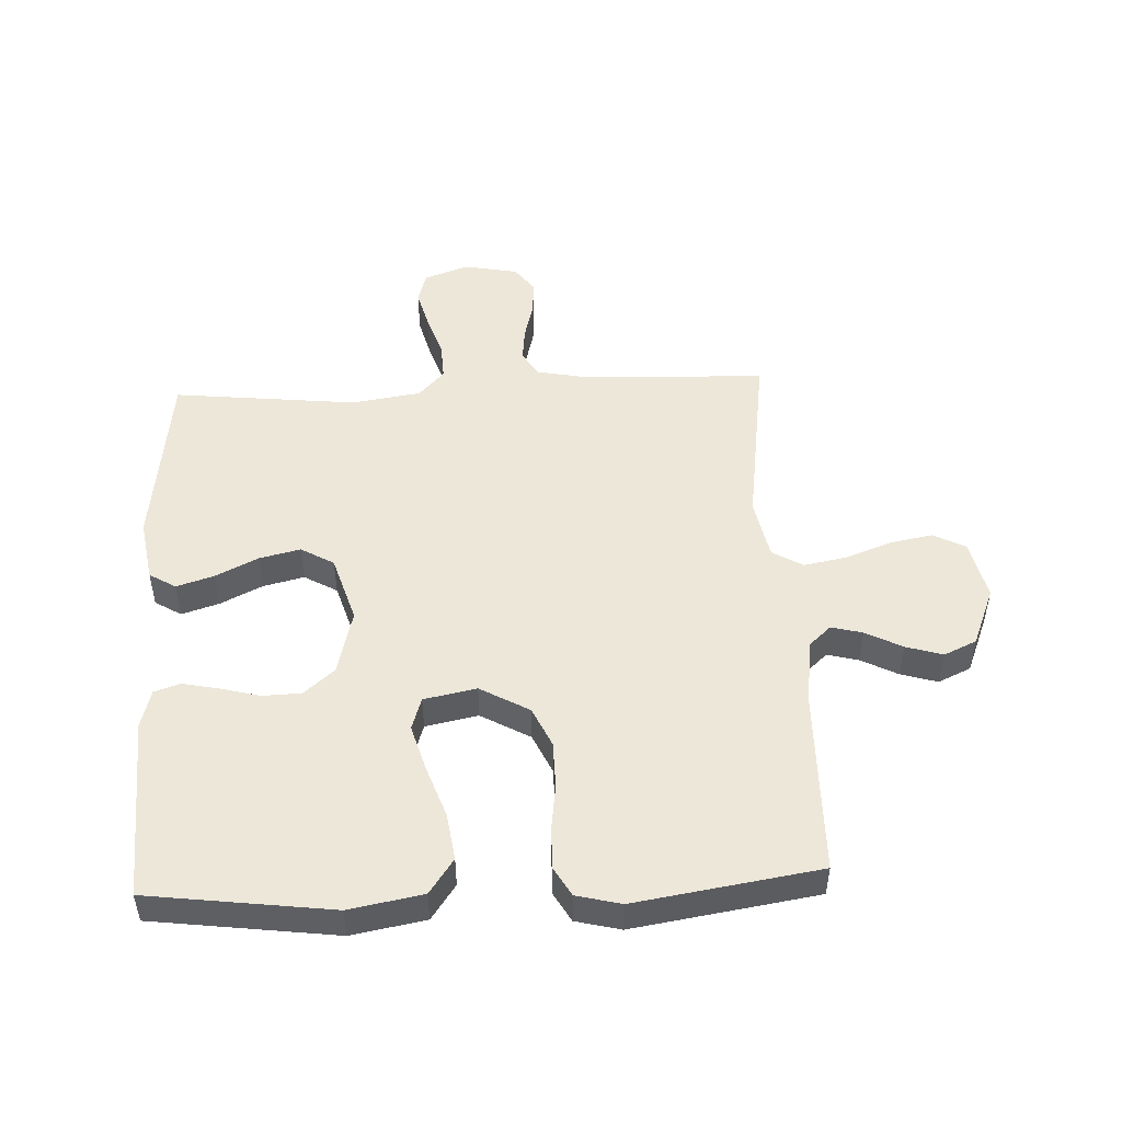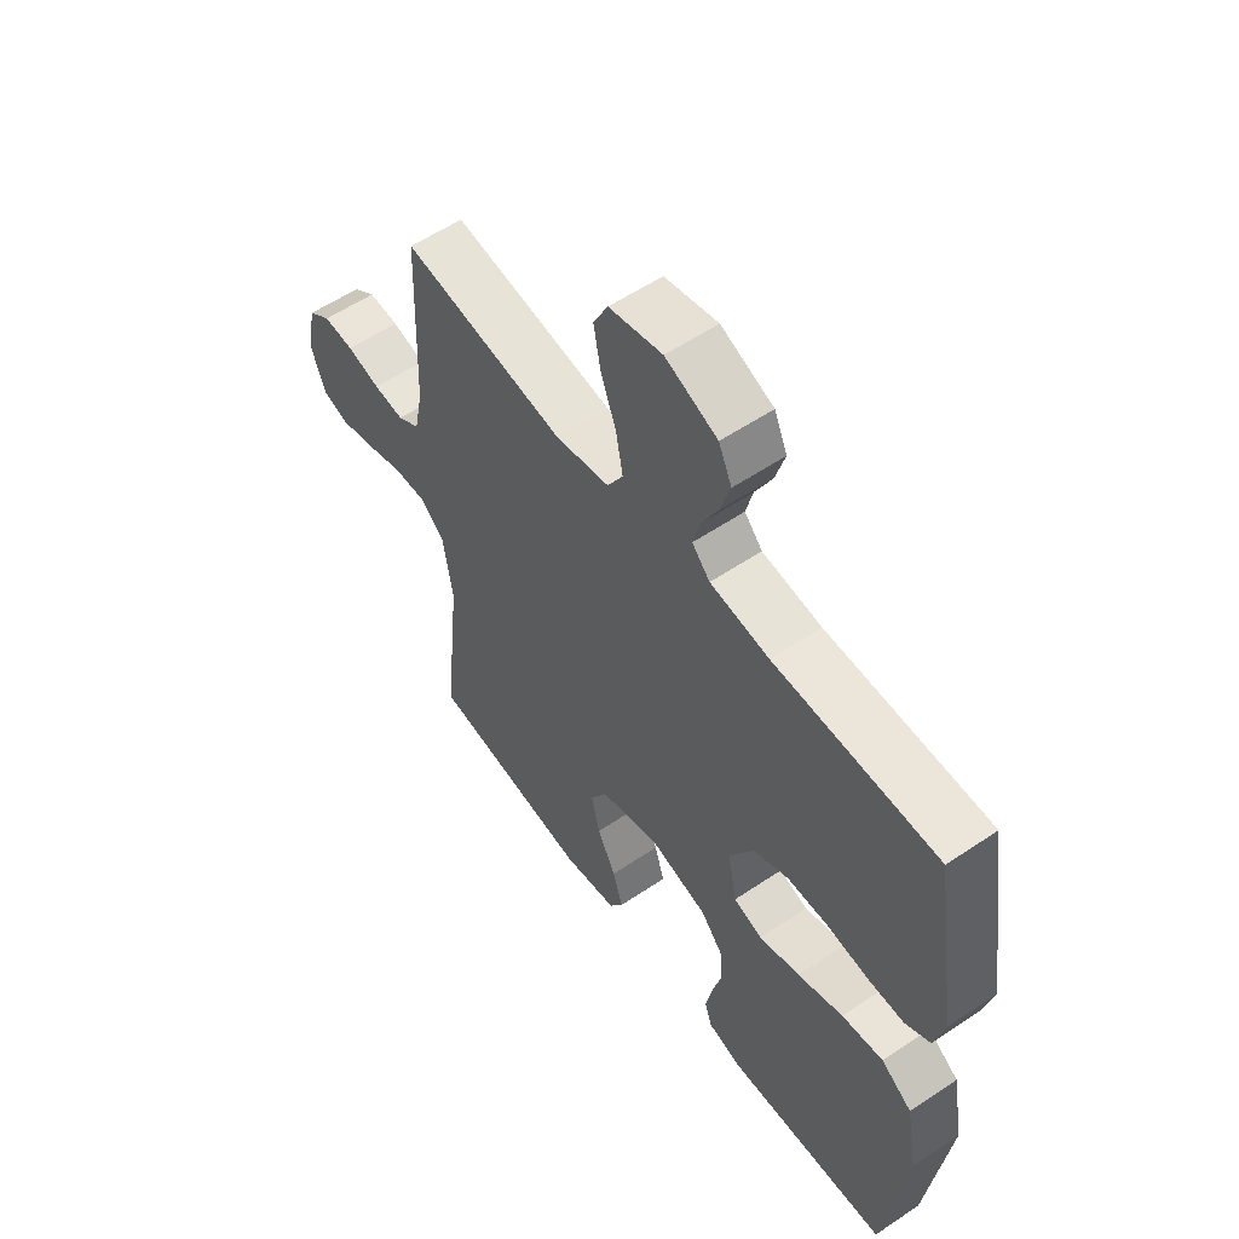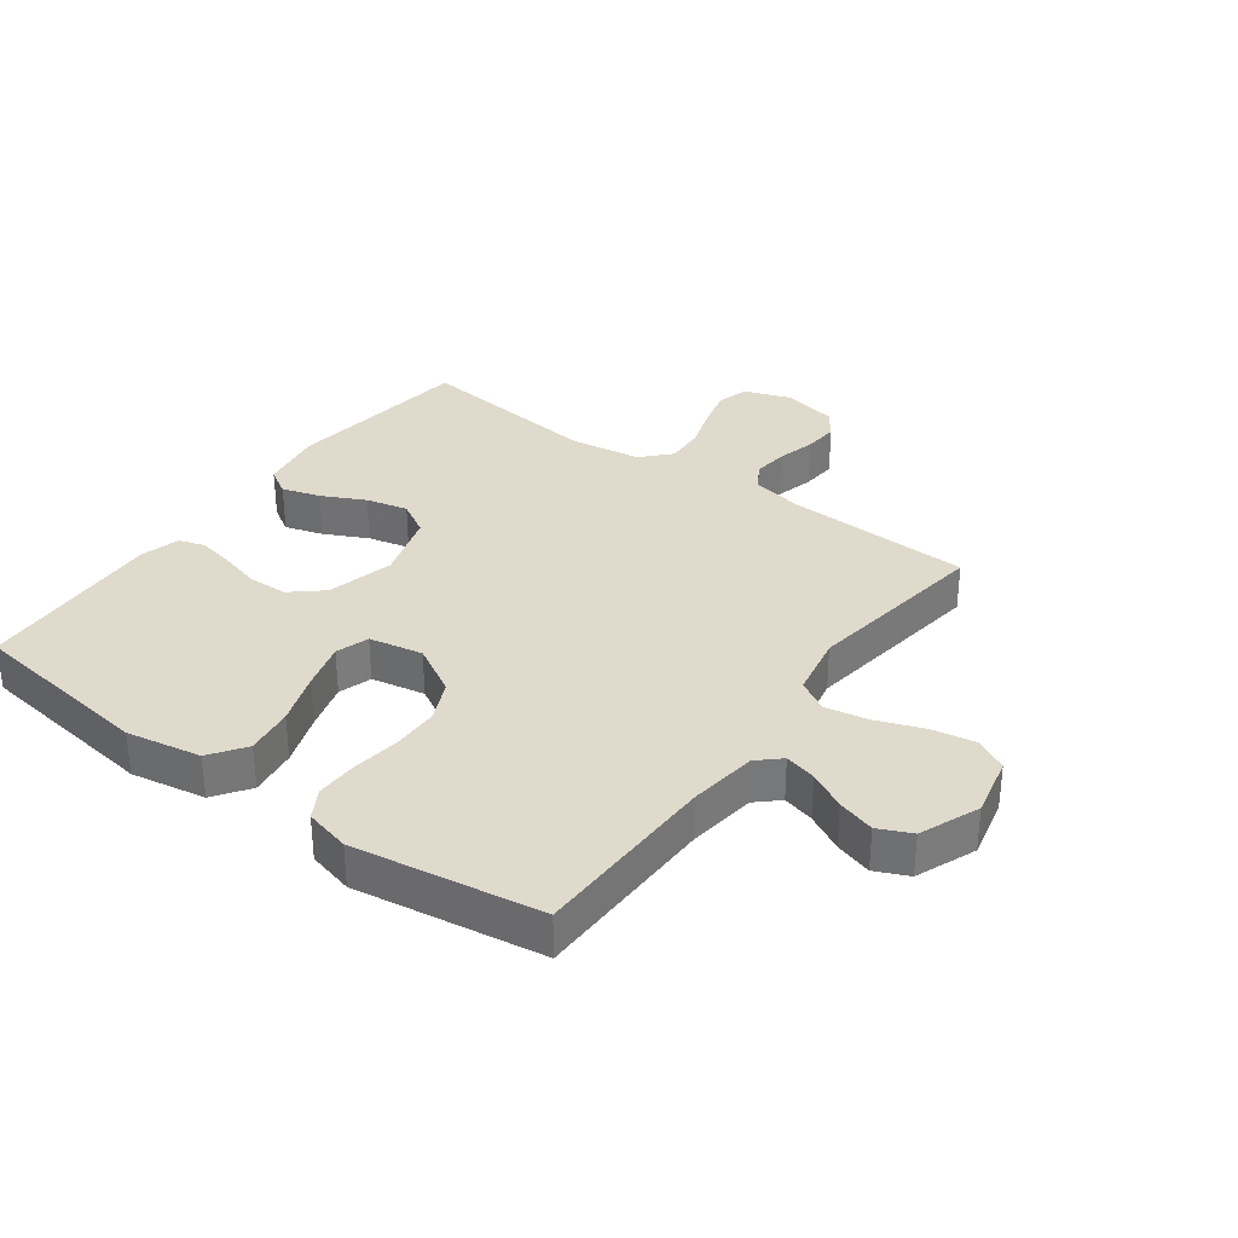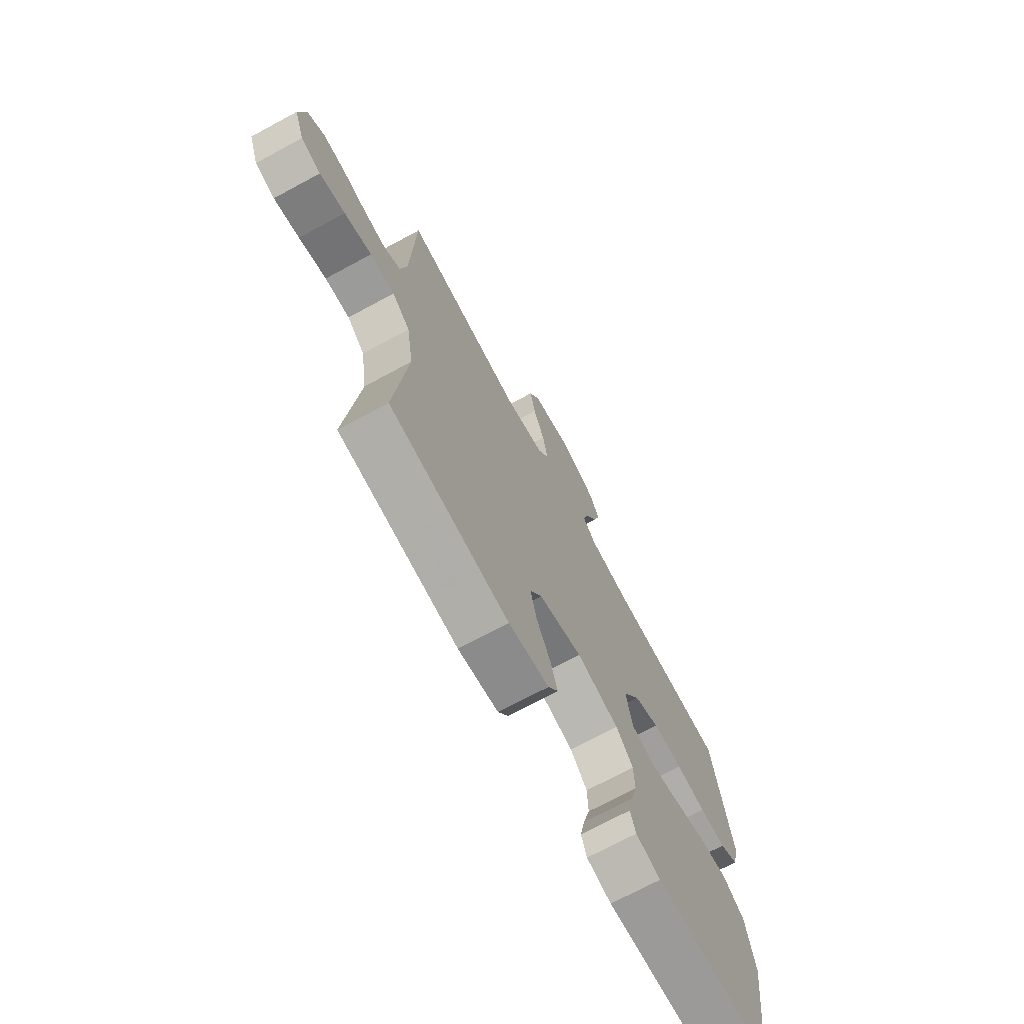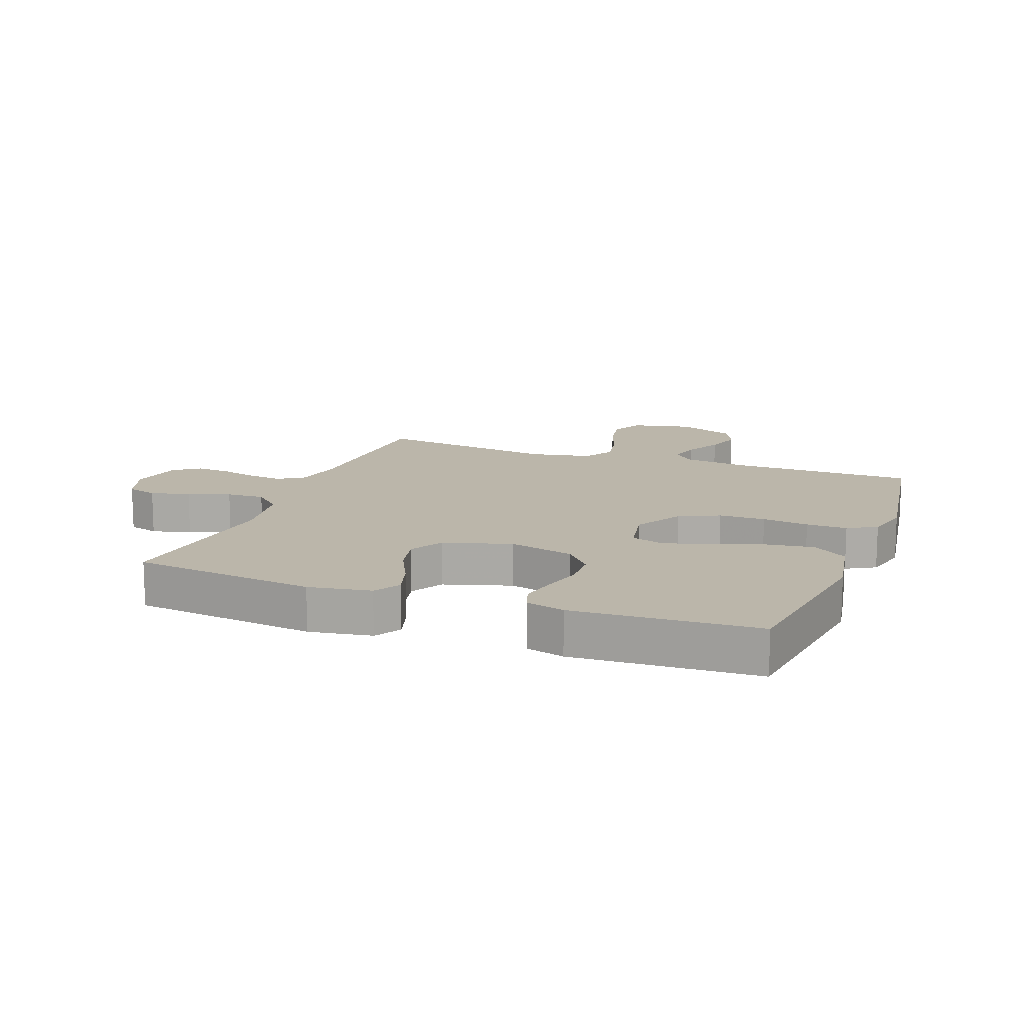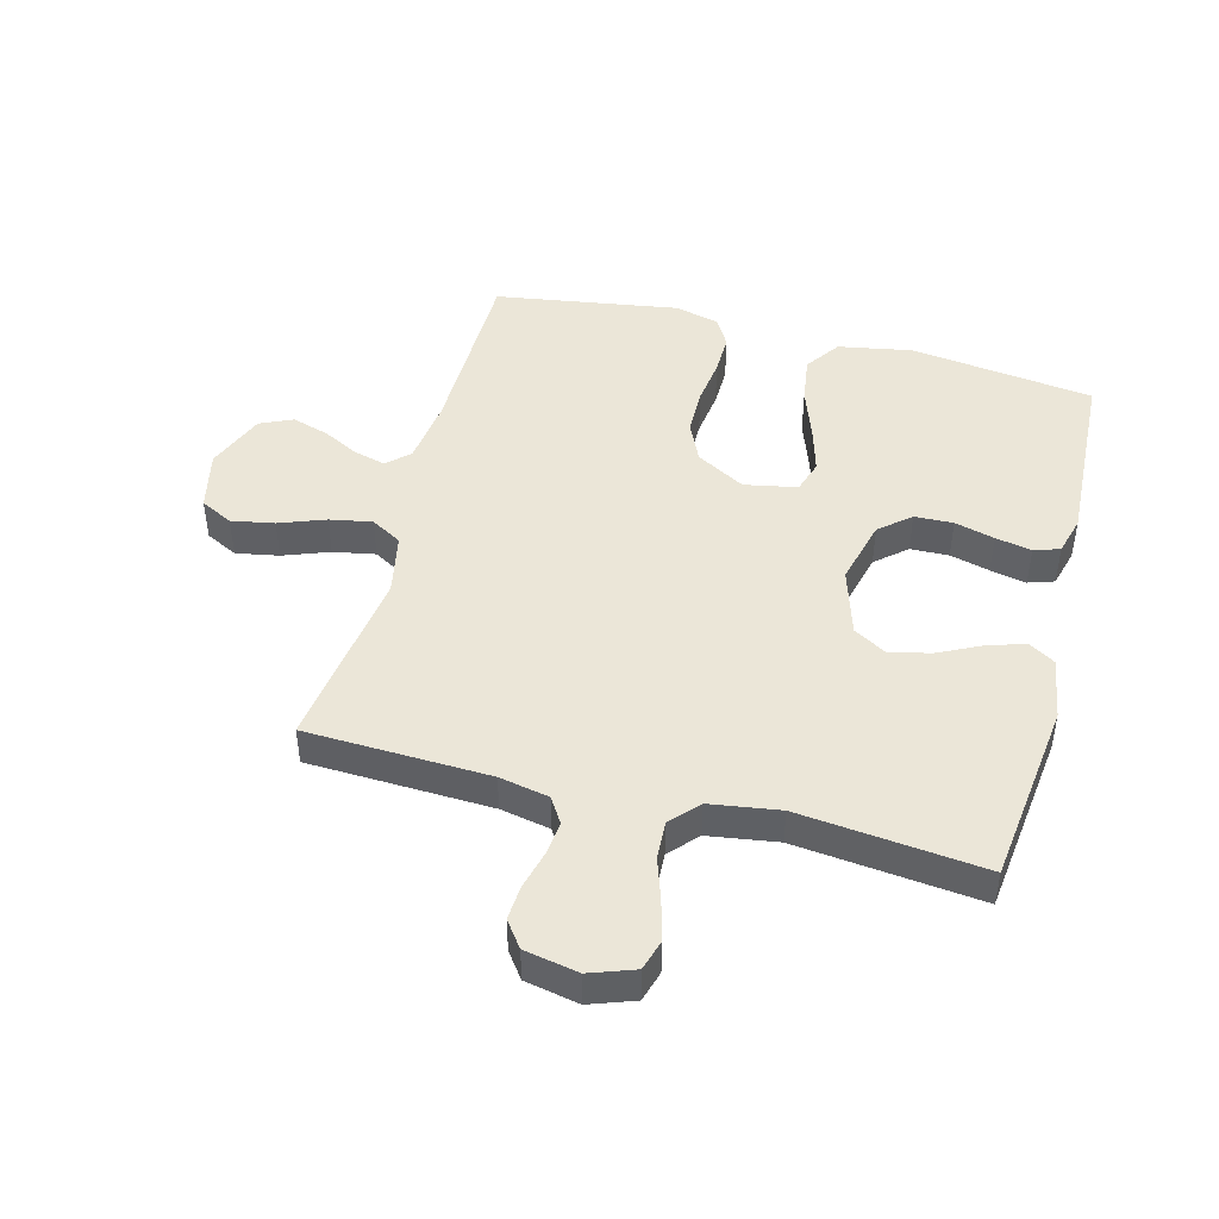
<metadata>
{"format":"obj","ext":"obj","renderer":"f3d","projection":"perspective","resolution":1024,"background":"white","views":[{"elev":49.7,"azim":-92.6,"up":"+Y"},{"elev":56.9,"azim":-125.1,"up":"+Z"},{"elev":33.1,"azim":-53.7,"up":"+Y"},{"elev":-71.9,"azim":118.3,"up":"+Z"},{"elev":13.9,"azim":-159.3,"up":"+Y"},{"elev":46.1,"azim":104.7,"up":"+Y"}]}
</metadata>
<code>
v -0.5 0.07 -0.5
v -0.539 0.07 -0.2
v -0.517 0.07 -0.08
v -0.46 0.07 -0.04
v -0.383 0.07 -0.051
v -0.299 0.07 -0.081
v -0.223 0.07 -0.103
v -0.17 0.07 -0.086
v -0.153 0.07 0
v -0.198 0.07 0.08
v -0.263 0.07 0.11
v -0.339 0.07 0.111
v -0.415 0.07 0.101
v -0.482 0.07 0.1
v -0.529 0.07 0.127
v -0.547 0.07 0.2
v -0.5 0.07 0.5
v -0.2 0.07 0.504
v -0.091 0.07 0.518
v -0.058 0.07 0.554
v -0.071 0.07 0.605
v -0.102 0.07 0.665
v -0.12 0.07 0.725
v -0.096 0.07 0.778
v 0 0.07 0.817
v 0.098 0.07 0.795
v 0.125 0.07 0.742
v 0.112 0.07 0.672
v 0.084 0.07 0.597
v 0.071 0.07 0.528
v 0.1 0.07 0.478
v 0.2 0.07 0.458
v 0.5 0.07 0.5
v 0.511 0.07 0.2
v 0.527 0.07 0.119
v 0.568 0.07 0.093
v 0.624 0.07 0.099
v 0.686 0.07 0.115
v 0.742 0.07 0.119
v 0.784 0.07 0.088
v 0.801 0.07 0
v 0.775 0.07 -0.073
v 0.725 0.07 -0.088
v 0.661 0.07 -0.071
v 0.592 0.07 -0.048
v 0.53 0.07 -0.045
v 0.485 0.07 -0.087
v 0.468 0.07 -0.2
v 0.5 0.07 -0.5
v 0.2 0.07 -0.537
v 0.098 0.07 -0.52
v 0.072 0.07 -0.477
v 0.091 0.07 -0.416
v 0.125 0.07 -0.347
v 0.141 0.07 -0.28
v 0.11 0.07 -0.226
v 0 0.07 -0.192
v -0.107 0.07 -0.219
v -0.15 0.07 -0.269
v -0.152 0.07 -0.332
v -0.135 0.07 -0.397
v -0.123 0.07 -0.456
v -0.137 0.07 -0.498
v -0.2 0.07 -0.515
v -0.5 0 -0.5
v -0.539 0 -0.2
v -0.517 0 -0.08
v -0.46 0 -0.04
v -0.383 0 -0.051
v -0.299 0 -0.081
v -0.223 0 -0.103
v -0.17 0 -0.086
v -0.153 0 0
v -0.198 0 0.08
v -0.263 0 0.11
v -0.339 0 0.111
v -0.415 0 0.101
v -0.482 0 0.1
v -0.529 0 0.127
v -0.547 0 0.2
v -0.5 0 0.5
v -0.2 0 0.504
v -0.091 0 0.518
v -0.058 0 0.554
v -0.071 0 0.605
v -0.102 0 0.665
v -0.12 0 0.725
v -0.096 0 0.778
v 0 0 0.817
v 0.098 0 0.795
v 0.125 0 0.742
v 0.112 0 0.672
v 0.084 0 0.597
v 0.071 0 0.528
v 0.1 0 0.478
v 0.2 0 0.458
v 0.5 0 0.5
v 0.511 0 0.2
v 0.527 0 0.119
v 0.568 0 0.093
v 0.624 0 0.099
v 0.686 0 0.115
v 0.742 0 0.119
v 0.784 0 0.088
v 0.801 0 0
v 0.775 0 -0.073
v 0.725 0 -0.088
v 0.661 0 -0.071
v 0.592 0 -0.048
v 0.53 0 -0.045
v 0.485 0 -0.087
v 0.468 0 -0.2
v 0.5 0 -0.5
v 0.2 0 -0.537
v 0.098 0 -0.52
v 0.072 0 -0.477
v 0.091 0 -0.416
v 0.125 0 -0.347
v 0.141 0 -0.28
v 0.11 0 -0.226
v 0 0 -0.192
v -0.107 0 -0.219
v -0.15 0 -0.269
v -0.152 0 -0.332
v -0.135 0 -0.397
v -0.123 0 -0.456
v -0.137 0 -0.498
v -0.2 0 -0.515
f 60 61 62 63
f 60 63 64 1
f 51 52 53 54
f 51 54 55
f 48 49 50 51
f 47 48 51 55
f 46 47 55 56
f 42 43 44 45
f 40 41 42 45
f 40 45 46
f 37 38 39 40
f 36 37 40 46
f 35 36 46 56
f 32 33 34
f 31 32 34 35
f 26 27 28 29
f 26 29 30
f 25 26 30
f 24 25 30
f 21 22 23 24
f 20 21 24 30
f 19 20 30 31
f 15 16 17 18
f 12 13 14 15
f 11 12 15 18
f 10 11 18 19
f 3 4 5 6
f 3 6 7
f 2 3 7
f 59 60 1 2
f 58 59 2 7
f 57 58 7 8
f 56 57 8 9
f 19 31 35 56
f 9 10 19 56
f 127 126 125 124
f 65 128 127 124
f 118 117 116 115
f 119 118 115
f 115 114 113 112
f 119 115 112 111
f 120 119 111 110
f 109 108 107 106
f 109 106 105 104
f 110 109 104
f 104 103 102 101
f 110 104 101 100
f 120 110 100 99
f 98 97 96
f 99 98 96 95
f 93 92 91 90
f 94 93 90
f 94 90 89
f 94 89 88
f 88 87 86 85
f 94 88 85 84
f 95 94 84 83
f 82 81 80 79
f 79 78 77 76
f 82 79 76 75
f 83 82 75 74
f 70 69 68 67
f 71 70 67
f 71 67 66
f 66 65 124 123
f 71 66 123 122
f 72 71 122 121
f 73 72 121 120
f 120 99 95 83
f 120 83 74 73
f 1 65 66 2
f 2 66 67 3
f 3 67 68 4
f 4 68 69 5
f 5 69 70 6
f 6 70 71 7
f 7 71 72 8
f 8 72 73 9
f 9 73 74 10
f 10 74 75 11
f 11 75 76 12
f 12 76 77 13
f 13 77 78 14
f 14 78 79 15
f 15 79 80 16
f 16 80 81 17
f 17 81 82 18
f 18 82 83 19
f 19 83 84 20
f 20 84 85 21
f 21 85 86 22
f 22 86 87 23
f 23 87 88 24
f 24 88 89 25
f 25 89 90 26
f 26 90 91 27
f 27 91 92 28
f 28 92 93 29
f 29 93 94 30
f 30 94 95 31
f 31 95 96 32
f 32 96 97 33
f 33 97 98 34
f 34 98 99 35
f 35 99 100 36
f 36 100 101 37
f 37 101 102 38
f 38 102 103 39
f 39 103 104 40
f 40 104 105 41
f 41 105 106 42
f 42 106 107 43
f 43 107 108 44
f 44 108 109 45
f 45 109 110 46
f 46 110 111 47
f 47 111 112 48
f 48 112 113 49
f 49 113 114 50
f 50 114 115 51
f 51 115 116 52
f 52 116 117 53
f 53 117 118 54
f 54 118 119 55
f 55 119 120 56
f 56 120 121 57
f 57 121 122 58
f 58 122 123 59
f 59 123 124 60
f 60 124 125 61
f 61 125 126 62
f 62 126 127 63
f 63 127 128 64
f 64 128 65 1

</code>
